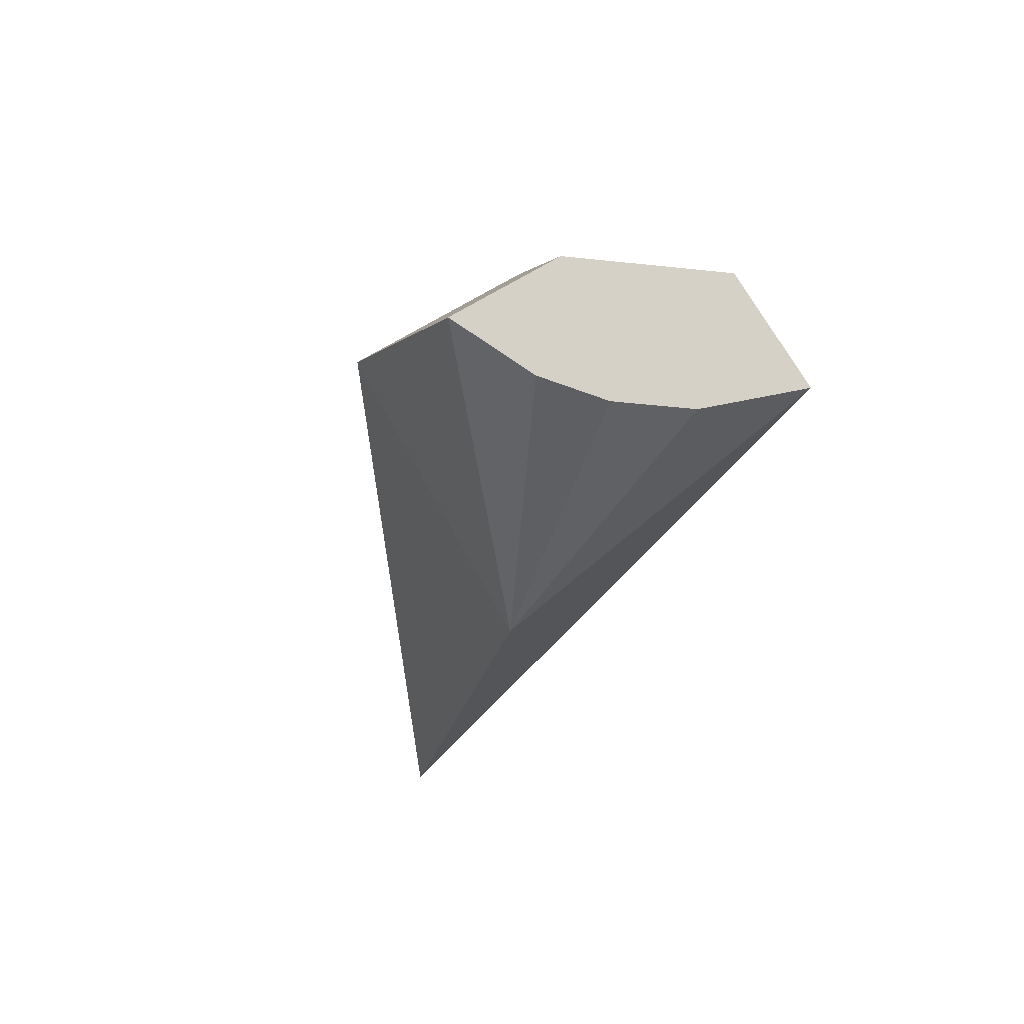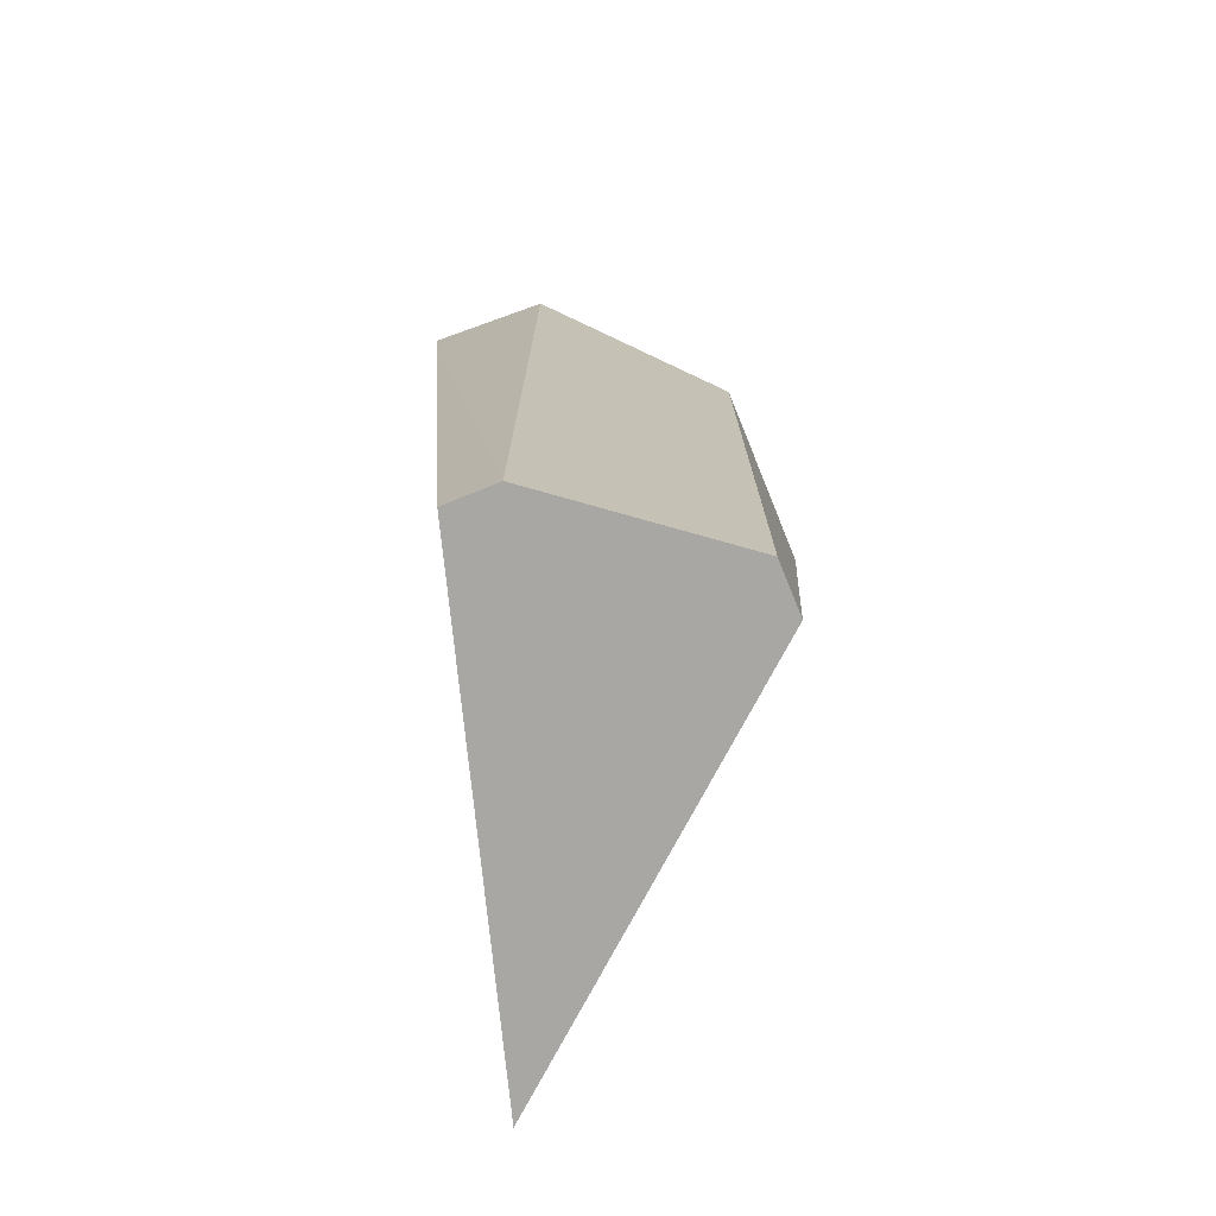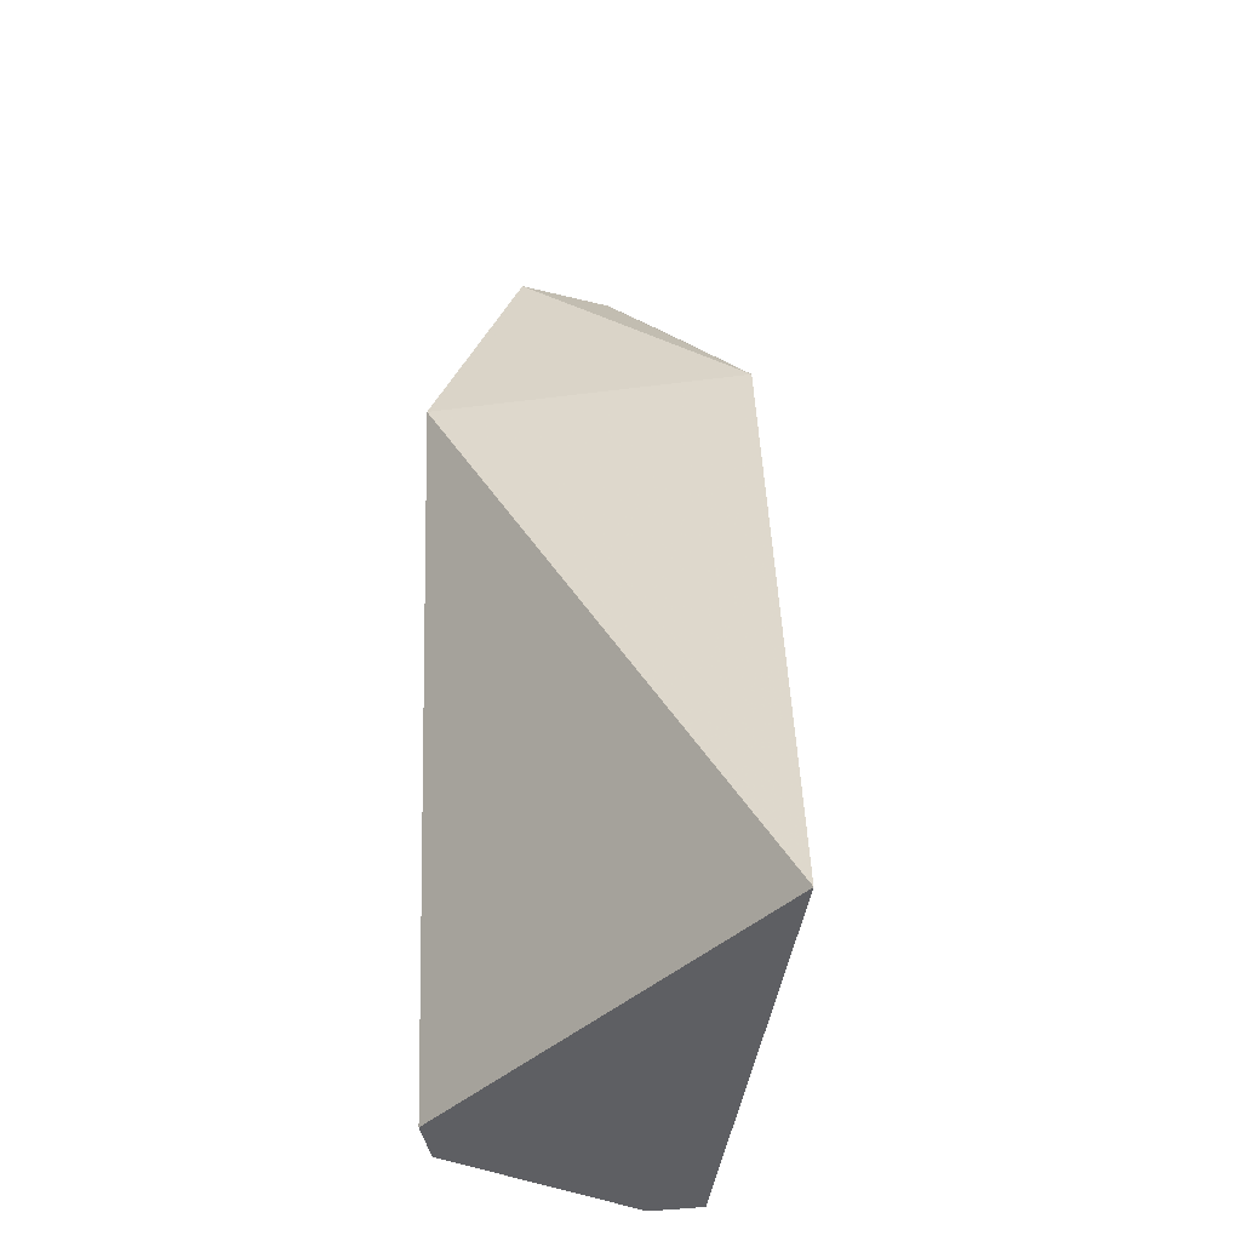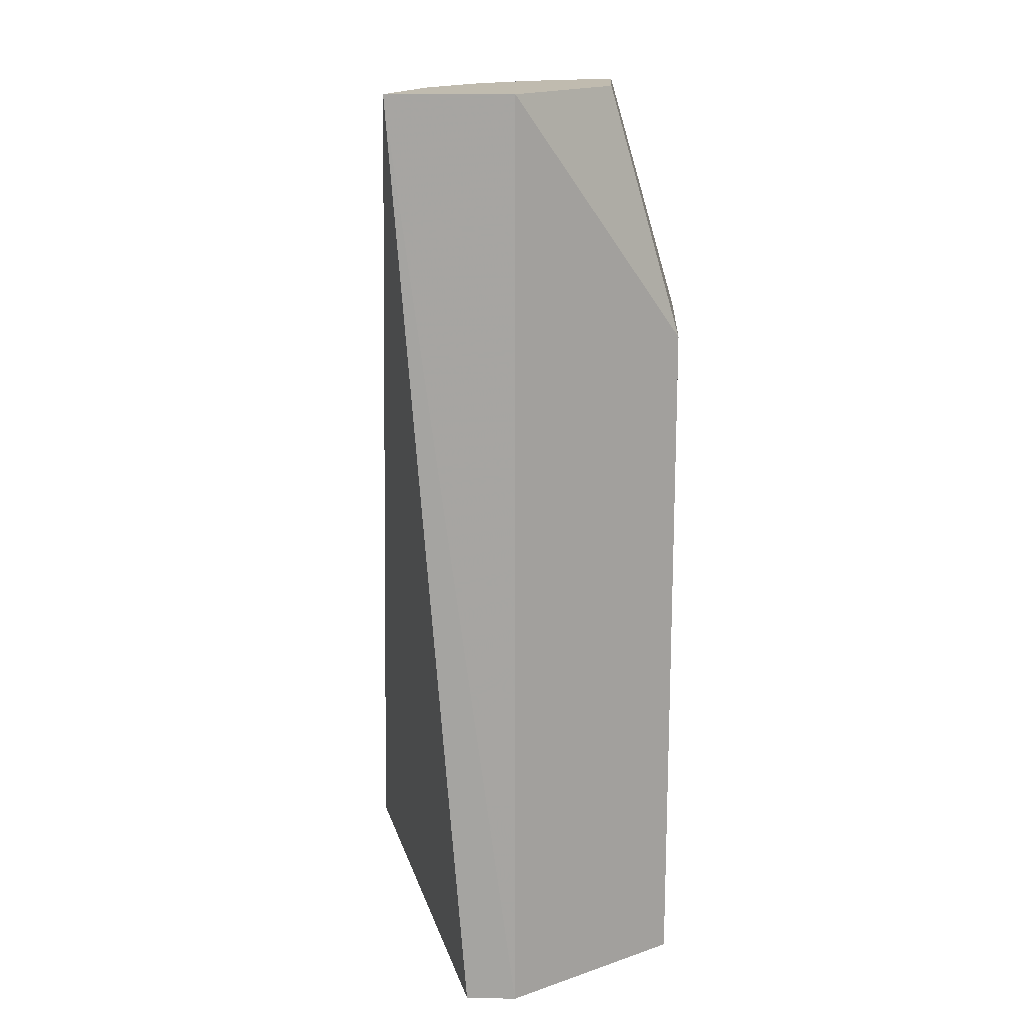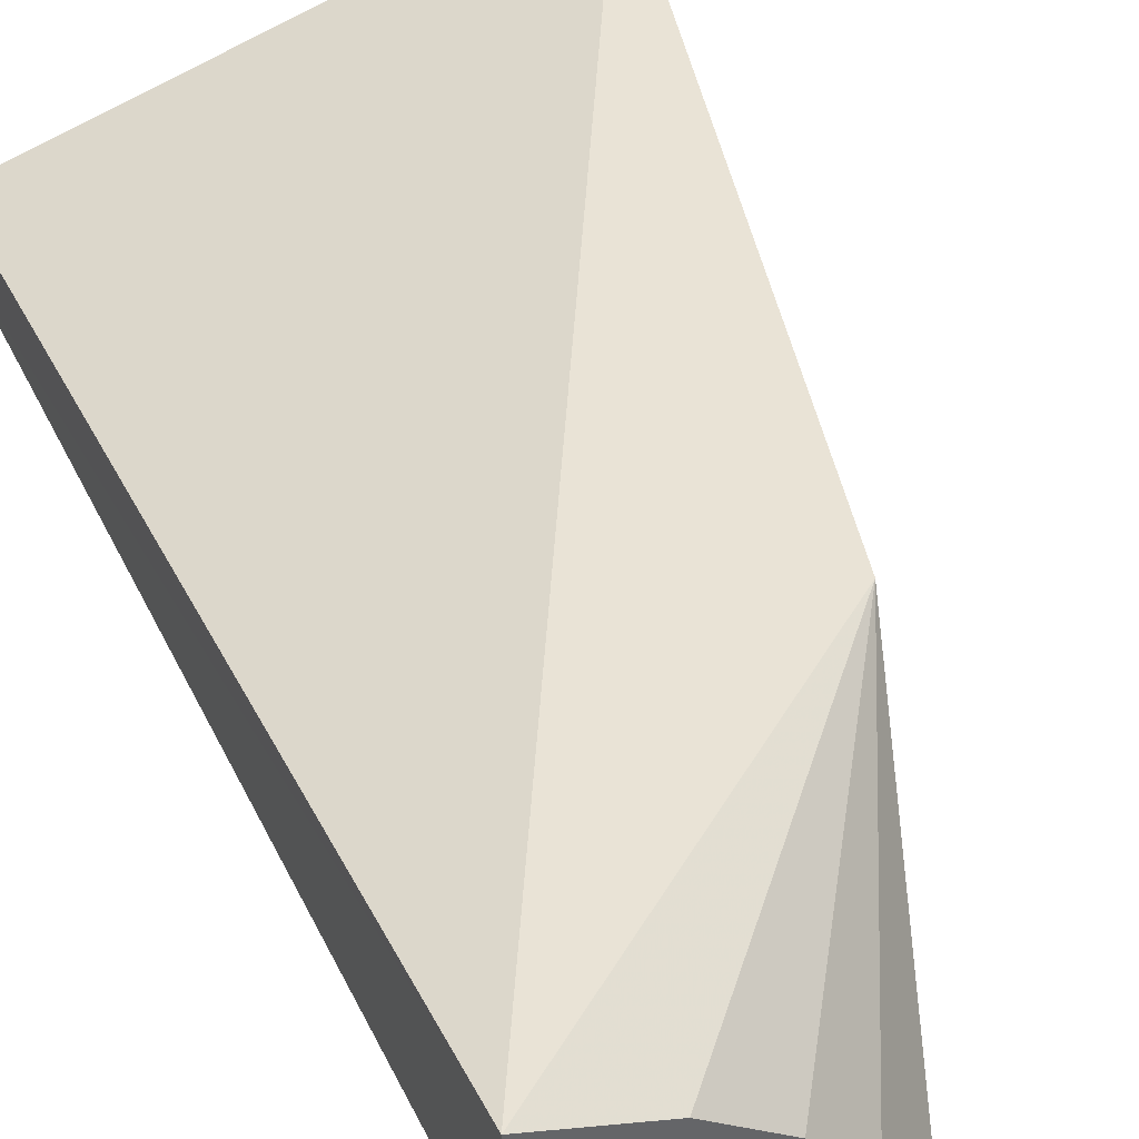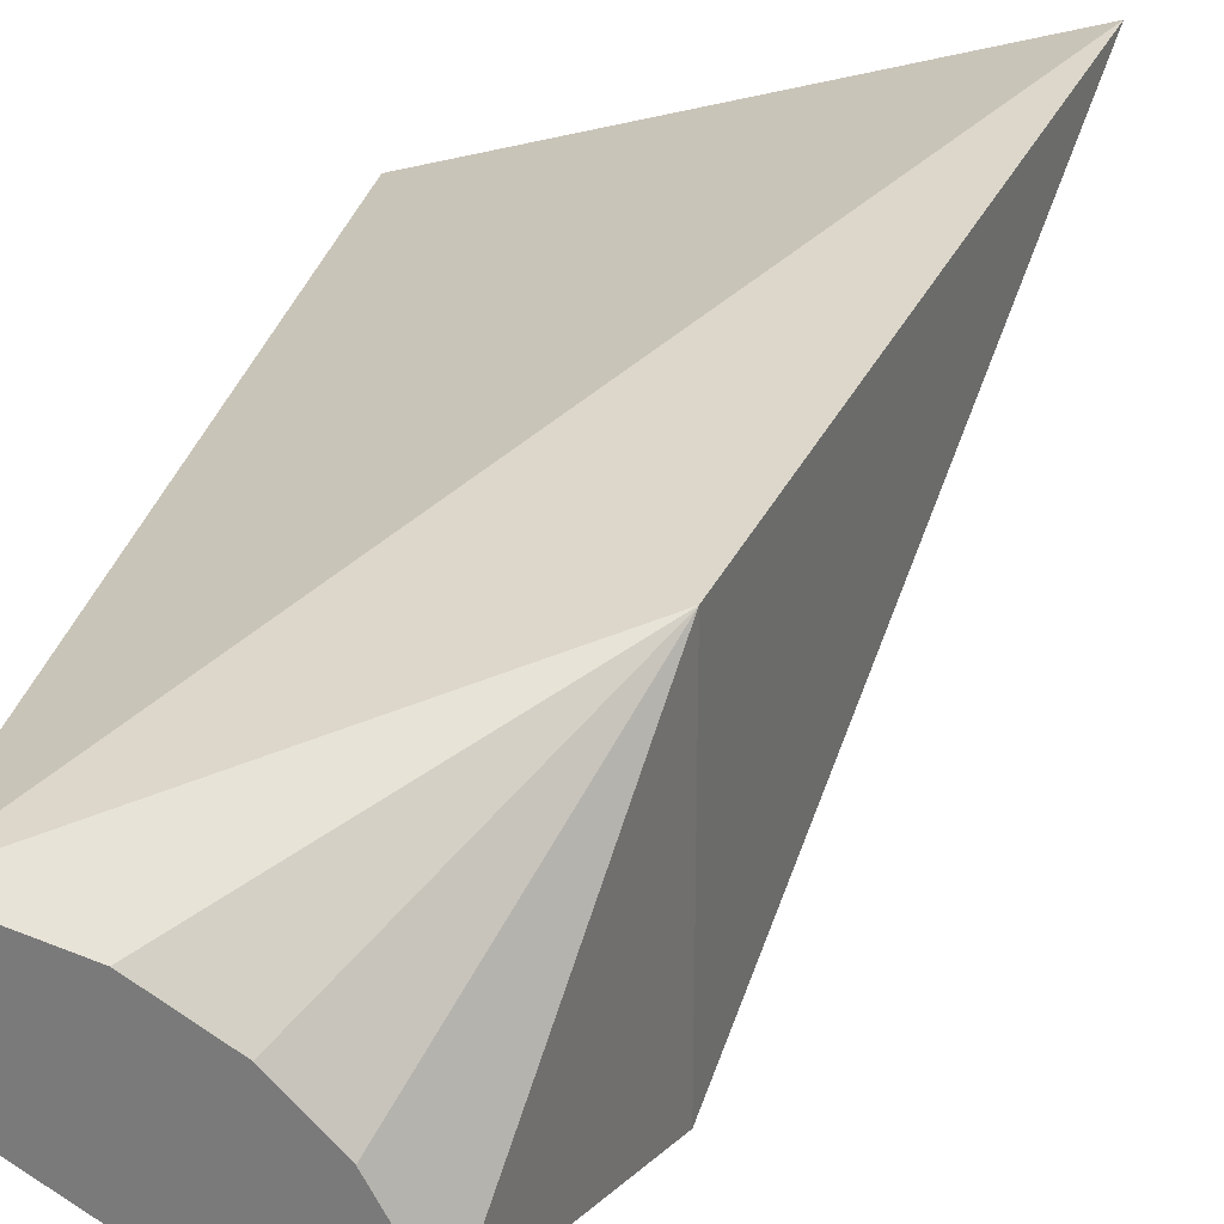
<metadata>
{"format":"obj","ext":"obj","renderer":"f3d","projection":"perspective","resolution":1024,"background":"white","views":[{"elev":79.5,"azim":150.5,"up":"+Z"},{"elev":-74.8,"azim":-67.9,"up":"+Z"},{"elev":-40.5,"azim":99.1,"up":"+Z"},{"elev":16.1,"azim":-87.3,"up":"+Z"},{"elev":40.4,"azim":-23.5,"up":"+Y"},{"elev":30.3,"azim":9.8,"up":"+Y"}]}
</metadata>
<code>
v 0.03715 0.004416 0.03062
v 0.04029 0.0003368 0.0257
v 0.0434 0.007218 0.01216
v 0.03414 0.004501 0.01216
v 0.03414 0.003501 0.03062
v 0.0376 0.0003368 0.01216
v 0.03404 0.005905 0.03062
v 0.04029 0.006491 0.0257
v 0.03884 0.001751 0.03062
v 0.0366 0.0003368 0.01216
v 0.03414 0.003501 0.01216
v 0.03592 0.005273 0.03062
v 0.0366 0.0003368 0.0257
v 0.03803 0.003396 0.03062
v 0.0366 0.001751 0.03062
f 6 3 2
f 6 4 3
f 7 3 4
f 8 2 3
f 8 3 7
f 9 2 8
f 11 7 4
f 11 5 7
f 11 10 5
f 11 4 6
f 11 6 10
f 12 8 7
f 12 1 8
f 12 7 5
f 12 5 1
f 13 5 10
f 13 10 6
f 13 6 2
f 14 9 8
f 14 8 1
f 14 1 9
f 15 5 13
f 15 9 1
f 15 1 5
f 15 13 2
f 15 2 9

</code>
